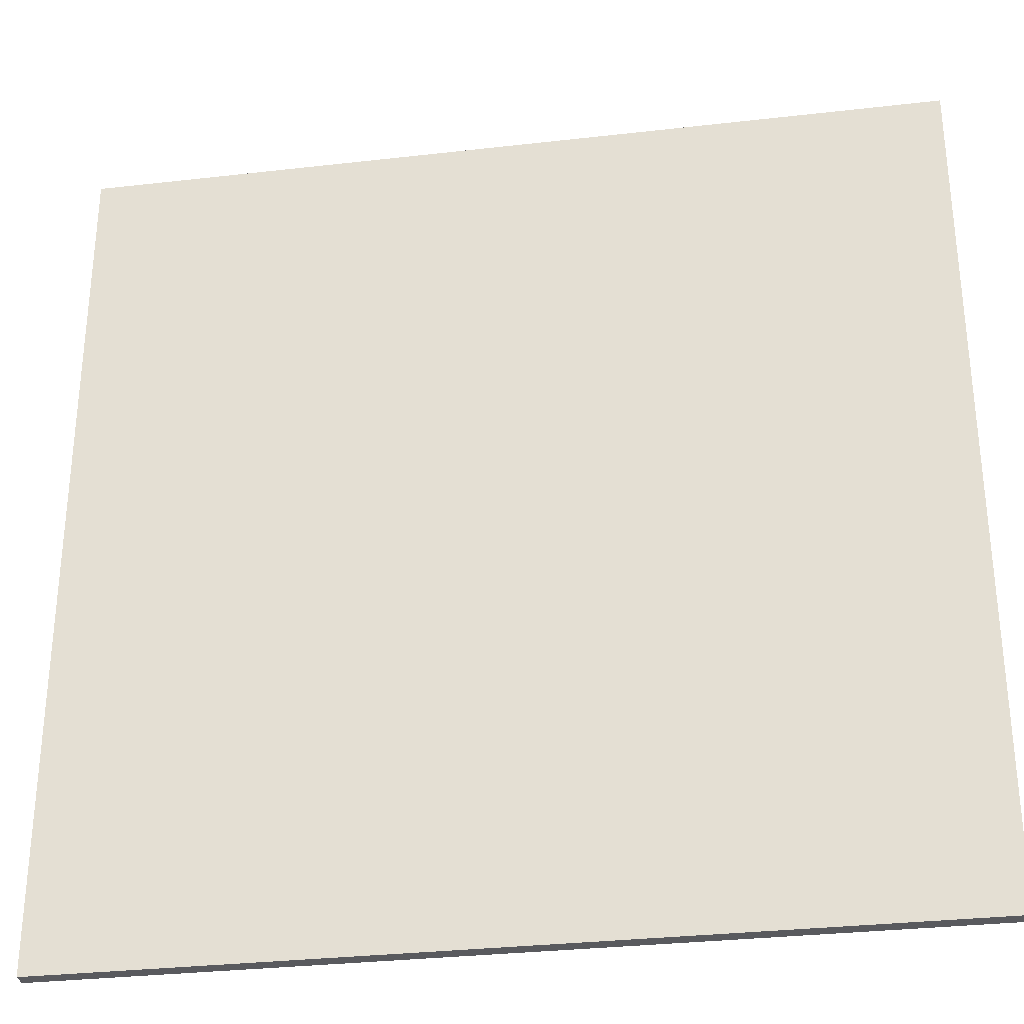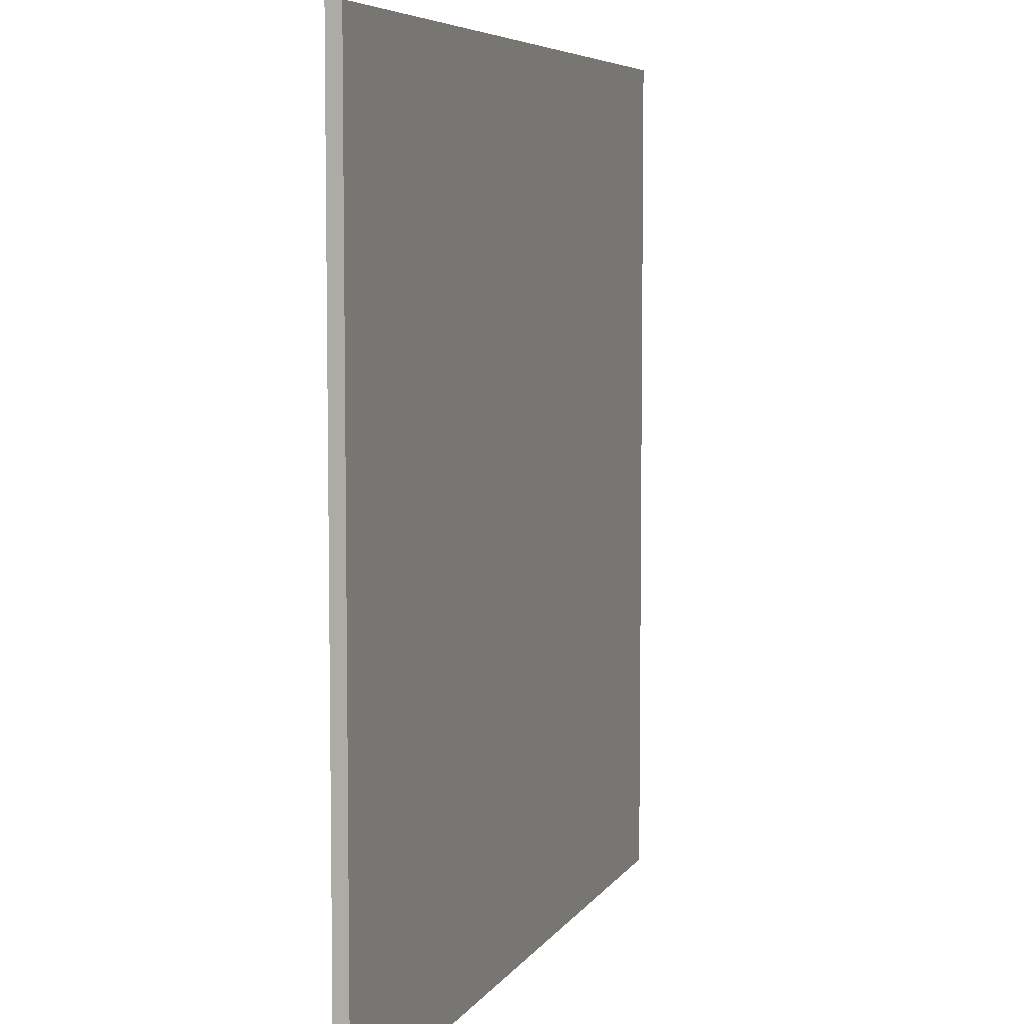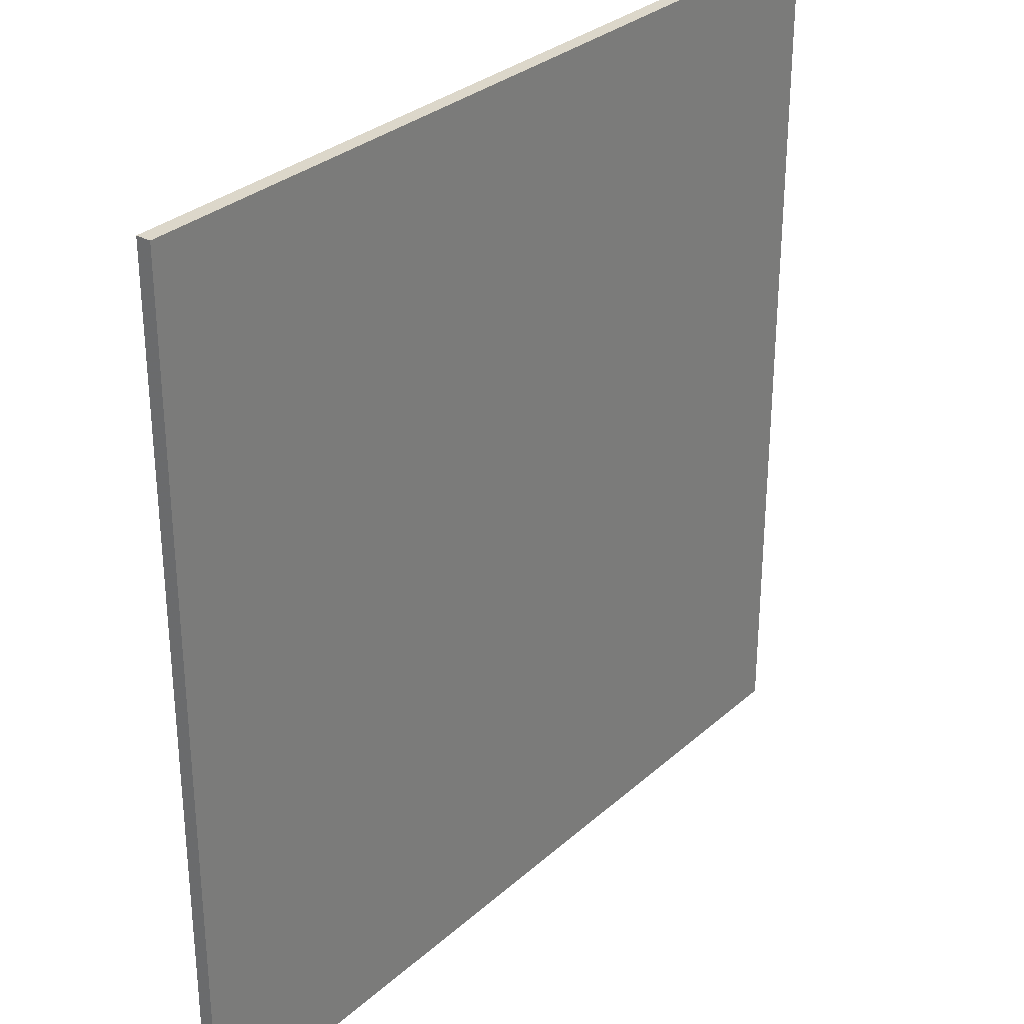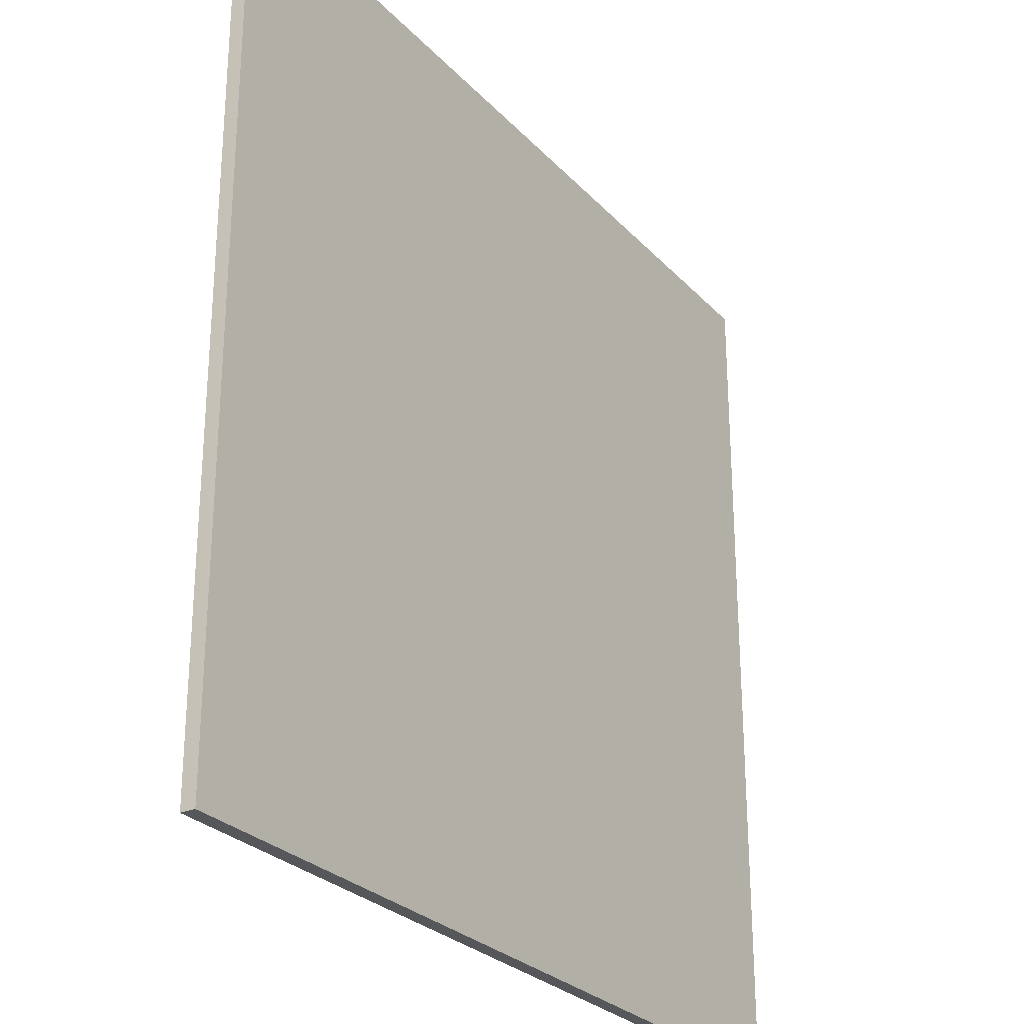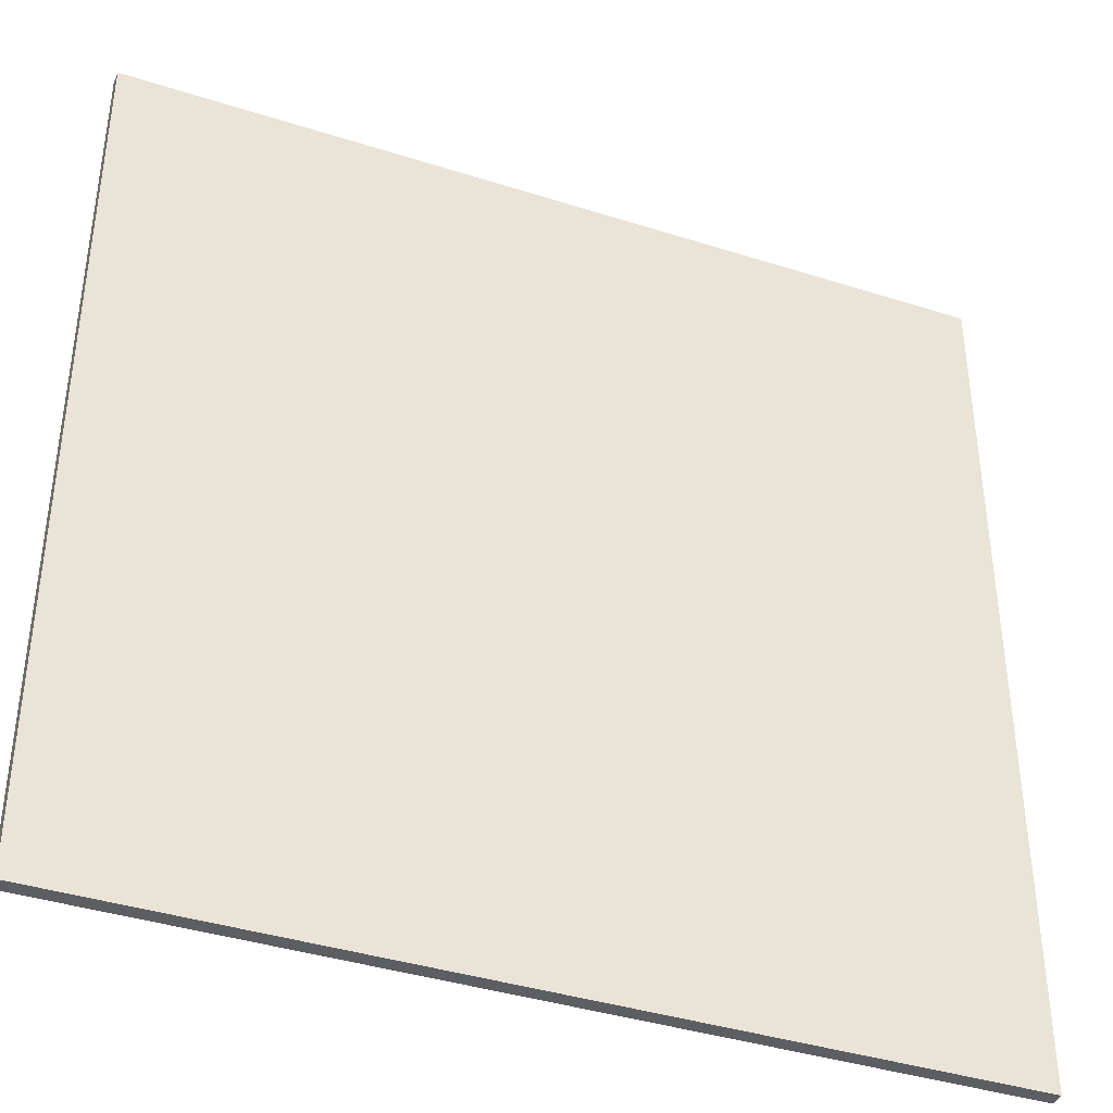
<metadata>
{"format":"obj","ext":"obj","renderer":"f3d","projection":"perspective","resolution":1024,"background":"white","views":[{"elev":-31.4,"azim":9.3,"up":"+Y"},{"elev":6.2,"azim":-71.9,"up":"+Y"},{"elev":30.6,"azim":-51.5,"up":"+Y"},{"elev":-27.4,"azim":-57.0,"up":"+Y"},{"elev":-39.3,"azim":-21.7,"up":"+Y"}]}
</metadata>
<code>
v -5.797 6.337 -1.26
v -5.797 6.337 -1.06
v 6.203 6.337 -1.26
v 6.203 6.337 -1.06
v -5.797 -5.663 -1.26
v -5.797 -5.663 -1.06
v 6.203 -5.663 -1.26
v 6.203 -5.663 -1.06
f 2 4 3 1
f 4 8 7 3
f 8 6 5 7
f 6 2 1 5
f 1 3 7 5
f 6 8 4 2

</code>
